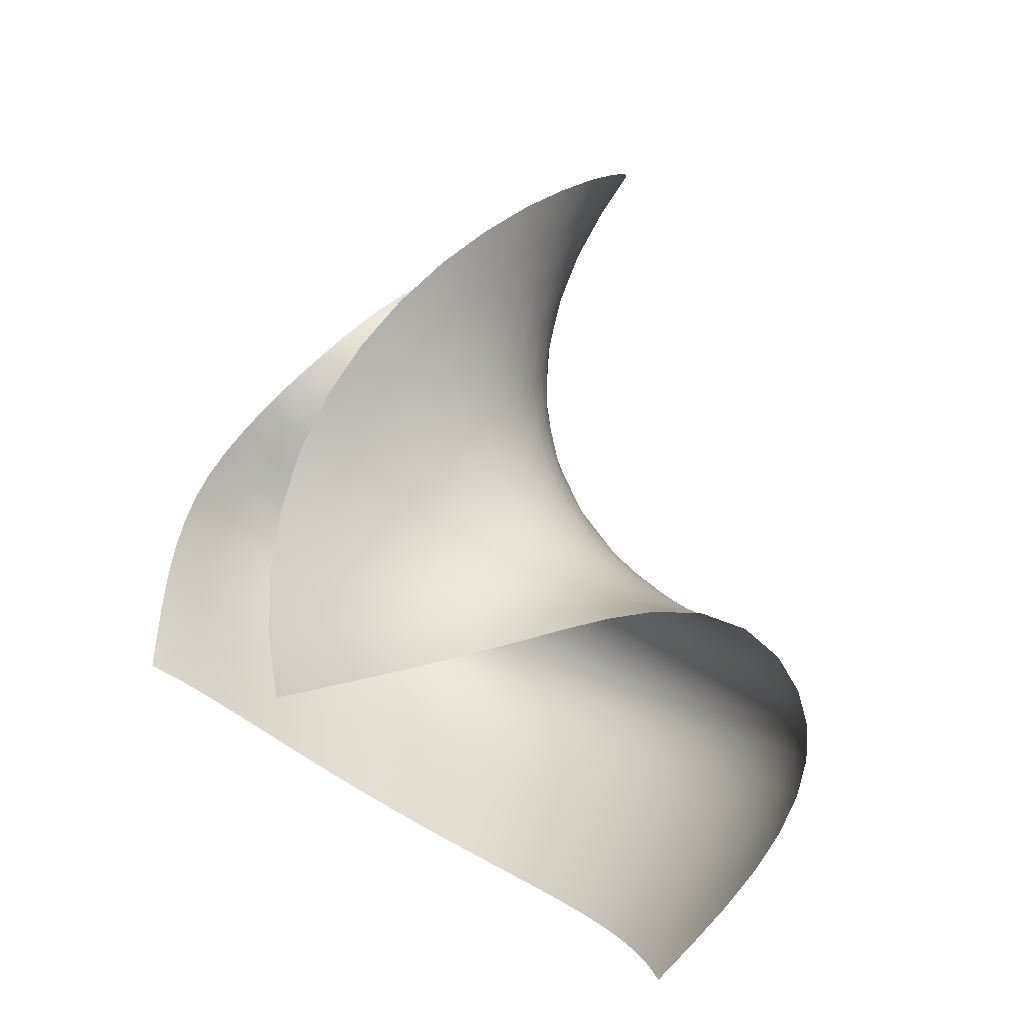
<metadata>
{"format":"obj","ext":"obj","renderer":"f3d","projection":"perspective","resolution":1024,"background":"white","views":[{"elev":78.7,"azim":-72.6,"up":"+Y"}]}
</metadata>
<code>
v 18.77 -13.95 -6.739
v 19.36 -11.9 -5.613
v 19.71 -9.73 -4.647
v 19.75 -7.47 -3.828
v 19.51 -5.173 -3.16
v 19 -2.855 -2.769
v 18.28 -0.5618 -2.726
v 17.32 1.617 -3.056
v 16.14 3.61 -3.708
v 14.73 5.333 -4.614
v 13.12 6.757 -5.691
v 11.31 7.834 -6.842
v 9.335 8.583 -7.995
v 7.213 8.994 -9.047
v 4.986 9.126 -9.944
v 2.671 9.025 -10.58
v 0.3029 8.799 -10.94
v -2.088 8.539 -10.92
v -4.458 8.324 -10.57
v -6.752 8.18 -9.863
v -8.932 8.03 -8.857
v 17.47 -12.85 -7.732
v 17.86 -11.09 -6.59
v 18.06 -9.207 -5.589
v 18 -7.261 -4.705
v 17.71 -5.283 -3.947
v 17.2 -3.272 -3.428
v 16.51 -1.259 -3.215
v 15.61 0.6794 -3.329
v 14.53 2.481 -3.729
v 13.25 4.07 -4.356
v 11.79 5.42 -5.142
v 10.15 6.485 -6.007
v 8.368 7.278 -6.885
v 6.455 7.79 -7.691
v 4.449 8.069 -8.375
v 2.366 8.15 -8.85
v 0.2405 8.132 -9.085
v -1.897 8.09 -9.018
v -4.007 8.095 -8.67
v -6.046 8.169 -8.028
v -7.99 8.252 -7.14
v 16.19 -11.77 -8.709
v 16.39 -10.28 -7.553
v 16.43 -8.696 -6.506
v 16.27 -7.061 -5.554
v 15.93 -5.397 -4.707
v 15.41 -3.688 -4.06
v 14.76 -1.949 -3.675
v 13.93 -0.2427 -3.575
v 12.94 1.374 -3.727
v 11.78 2.833 -4.085
v 10.47 4.11 -4.588
v 9.006 5.164 -5.173
v 7.415 6 -5.784
v 5.708 6.61 -6.35
v 3.919 7.031 -6.826
v 2.065 7.295 -7.139
v 0.1789 7.481 -7.261
v -1.708 7.66 -7.138
v -3.562 7.887 -6.795
v -5.35 8.174 -6.22
v -7.059 8.487 -5.453
v 14.93 -10.72 -9.658
v 14.93 -9.503 -8.477
v 14.83 -8.207 -7.388
v 14.57 -6.88 -6.365
v 14.18 -5.524 -5.424
v 13.66 -4.106 -4.649
v 13.04 -2.63 -4.095
v 12.28 -1.147 -3.783
v 11.39 0.2935 -3.69
v 10.35 1.632 -3.783
v 9.185 2.842 -4.015
v 7.887 3.887 -4.331
v 6.482 4.769 -4.685
v 4.977 5.477 -5.019
v 3.401 6.038 -5.295
v 1.772 6.482 -5.452
v 0.1214 6.874 -5.464
v -1.519 7.271 -5.293
v -3.122 7.716 -4.957
v -4.663 8.215 -4.454
v -6.14 8.75 -3.811
v 13.67 -9.701 -10.57
v 13.48 -8.758 -9.365
v 13.24 -7.749 -8.227
v 12.89 -6.722 -7.134
v 12.46 -5.667 -6.098
v 11.94 -4.533 -5.191
v 11.35 -3.31 -4.465
v 10.66 -2.037 -3.942
v 9.865 -0.7617 -3.61
v 8.951 0.4669 -3.443
v 7.93 1.619 -3.407
v 6.8 2.664 -3.463
v 5.577 3.595 -3.571
v 4.271 4.403 -3.685
v 2.903 5.106 -3.771
v 1.495 5.73 -3.781
v 0.07629 6.324 -3.692
v -1.321 6.937 -3.479
v -2.677 7.596 -3.159
v -3.979 8.301 -2.733
v -5.227 9.044 -2.219
v 12.38 -8.75 -11.43
v 12.03 -8.066 -10.21
v 11.65 -7.334 -9.025
v 11.23 -6.603 -7.859
v 10.76 -5.84 -6.728
v 10.25 -4.977 -5.689
v 9.702 -3.996 -4.788
v 9.08 -2.924 -4.052
v 8.38 -1.802 -3.48
v 7.59 -0.672 -3.058
v 6.713 0.4333 -2.763
v 5.749 1.486 -2.564
v 4.707 2.475 -2.433
v 3.597 3.389 -2.336
v 2.436 4.237 -2.244
v 1.244 5.039 -2.119
v 0.05462 5.834 -1.94
v -1.105 6.655 -1.697
v -2.22 7.52 -1.4
v -3.289 8.424 -1.055
v -4.315 9.363 -0.6759
v 11.02 -7.936 -12.25
v 10.54 -7.476 -11.01
v 10.05 -7.023 -9.766
v 9.564 -6.577 -8.523
v 9.079 -6.083 -7.297
v 8.592 -5.465 -6.131
v 8.081 -4.705 -5.063
v 7.531 -3.817 -4.119
v 6.929 -2.837 -3.308
v 6.264 -1.797 -2.633
v 5.533 -0.7295 -2.081
v 4.734 0.34 -1.637
v 3.872 1.391 -1.276
v 2.956 2.416 -0.9777
v 1.998 3.412 -0.7143
v 1.022 4.393 -0.4638
v 0.05525 5.381 -0.2063
v -0.8728 6.404 0.06119
v -1.754 7.466 0.3301
v -2.598 8.561 0.5912
v -3.405 9.687 0.8367
v 9.561 -7.342 -13.05
v 8.982 -7.071 -11.76
v 8.419 -6.896 -10.45
v 7.902 -6.72 -9.123
v 7.421 -6.463 -7.794
v 6.961 -6.051 -6.498
v 6.496 -5.473 -5.268
v 6.018 -4.741 -4.129
v 5.51 -3.883 -3.096
v 4.968 -2.92 -2.179
v 4.38 -1.883 -1.378
v 3.746 -0.7923 -0.6917
v 3.064 0.3272 -0.1068
v 2.338 1.463 0.3872
v 1.579 2.605 0.8113
v 0.8098 3.759 1.181
v 0.06032 4.937 1.513
v -0.6456 6.152 1.803
v -1.304 7.403 2.047
v -1.931 8.681 2.232
v -2.529 9.98 2.355
v 8.045 -6.983 -13.86
v 7.375 -6.899 -12.5
v 6.778 -7.022 -11.11
v 6.264 -7.085 -9.678
v 5.803 -7.021 -8.232
v 5.376 -6.773 -6.795
v 4.962 -6.341 -5.399
v 4.554 -5.731 -4.069
v 4.137 -4.964 -2.825
v 3.705 -4.057 -1.685
v 3.249 -3.037 -0.655
v 2.767 -1.922 0.2569
v 2.253 -0.7355 1.056
v 1.711 0.5084 1.741
v 1.145 1.792 2.325
v 0.5743 3.114 2.813
v 0.02314 4.47 3.221
v -0.4806 5.867 3.543
v -0.9356 7.298 3.776
v -1.367 8.748 3.908
v -1.784 10.21 3.943
v 6.486 -6.781 -14.7
v 5.754 -7.009 -13.25
v 5.177 -7.421 -11.76
v 4.671 -7.652 -10.22
v 4.232 -7.744 -8.637
v 3.842 -7.629 -7.046
v 3.477 -7.315 -5.474
v 3.14 -6.798 -3.951
v 2.807 -6.1 -2.501
v 2.481 -5.227 -1.148
v 2.143 -4.209 0.09841
v 1.795 -3.057 1.219
v 1.426 -1.803 2.215
v 1.041 -0.4554 3.076
v 0.6374 0.9585 3.812
v 0.2317 2.433 4.419
v -0.1567 3.952 4.913
v -0.5101 5.516 5.282
v -0.814 7.112 5.539
v -1.086 8.73 5.66
v -1.345 10.35 5.659
v 4.882 -6.581 -15.47
v 4.237 -7.347 -14
v 3.675 -7.949 -12.41
v 3.167 -8.305 -10.74
v 2.747 -8.525 -9.02
v 2.384 -8.515 -7.274
v 2.062 -8.295 -5.532
v 1.782 -7.85 -3.827
v 1.521 -7.203 -2.185
v 1.282 -6.353 -0.6347
v 1.044 -5.331 0.8093
v 0.8087 -4.144 2.121
v 0.5601 -2.827 3.299
v 0.3005 -1.387 4.322
v 0.02225 0.1412 5.2
v -0.2645 1.75 5.919
v -0.553 3.413 6.499
v -0.8193 5.125 6.929
v -1.06 6.87 7.224
v -1.257 8.638 7.37
v -1.433 10.42 7.376
v 3.386 -6.407 -16.1
v 2.766 -7.491 -14.64
v 2.219 -8.33 -13
v 1.742 -8.872 -11.23
v 1.332 -9.205 -9.382
v 0.9933 -9.296 -7.495
v 0.7021 -9.156 -5.604
v 0.4645 -8.773 -3.739
v 0.2572 -8.169 -1.93
v 0.08251 -7.34 -0.2086
v -0.08094 -6.318 1.407
v -0.2322 -5.107 2.887
v -0.3908 -3.741 4.224
v -0.5549 -2.231 5.396
v -0.7394 -0.6094 6.405
v -0.9397 1.109 7.234
v -1.16 2.895 7.897
v -1.391 4.737 8.381
v -1.626 6.613 8.708
v -1.862 8.511 8.855
v -2.09 10.42 8.845
v 2.03 -6.174 -16.57
v 1.405 -7.459 -15.13
v 0.8545 -8.473 -13.47
v 0.3858 -9.174 -11.63
v -0.01412 -9.628 -9.7
v -0.3422 -9.808 -7.711
v -0.6143 -9.746 -5.707
v -0.8289 -9.42 -3.722
v -1.004 -8.862 -1.785
v -1.141 -8.061 0.06725
v -1.258 -7.053 1.817
v -1.358 -5.836 3.43
v -1.458 -4.448 4.898
v -1.563 -2.896 6.191
v -1.685 -1.219 7.315
v -1.83 0.5743 8.239
v -2.004 2.447 8.983
v -2.213 4.387 9.516
v -2.456 6.364 9.865
v -2.745 8.362 9.989
v -3.076 10.36 9.906
v 0.8074 -5.872 -16.86
v 0.1702 -7.223 -15.43
v -0.3967 -8.31 -13.76
v -0.8764 -9.095 -11.9
v -1.285 -9.625 -9.936
v -1.618 -9.877 -7.905
v -1.892 -9.878 -5.851
v -2.105 -9.612 -3.806
v -2.273 -9.104 -1.803
v -2.401 -8.349 0.1227
v -2.502 -7.375 1.95
v -2.584 -6.185 3.645
v -2.661 -4.812 5.196
v -2.741 -3.266 6.574
v -2.836 -1.58 7.776
v -2.954 0.2319 8.777
v -3.104 2.136 9.583
v -3.295 4.115 10.17
v -3.531 6.14 10.54
v -3.824 8.188 10.68
v -4.174 10.23 10.57
v -0.4072 -5.457 -17.01
v -1.037 -6.786 -15.55
v -1.606 -7.877 -13.88
v -2.092 -8.685 -12.04
v -2.511 -9.252 -10.09
v -2.857 -9.547 -8.069
v -3.141 -9.598 -6.017
v -3.367 -9.385 -3.968
v -3.544 -8.933 -1.954
v -3.681 -8.234 -0.00832
v -3.787 -7.314 1.846
v -3.875 -6.177 3.575
v -3.951 -4.851 5.166
v -4.03 -3.348 6.59
v -4.119 -1.698 7.841
v -4.232 0.08344 8.893
v -4.372 1.965 9.75
v -4.554 3.929 10.38
v -4.779 5.945 10.81
v -5.062 7.99 10.98
v -5.401 10.03 10.93
v -1.676 -4.891 -17.01
v -2.267 -6.147 -15.53
v -2.814 -7.196 -13.88
v -3.291 -7.987 -12.07
v -3.71 -8.56 -10.17
v -4.067 -8.881 -8.199
v -4.365 -8.97 -6.194
v -4.61 -8.808 -4.186
v -4.805 -8.413 -2.205
v -4.964 -7.78 -0.2841
v -5.088 -6.929 1.554
v -5.194 -5.864 3.278
v -5.285 -4.612 4.873
v -5.379 -3.182 6.309
v -5.478 -1.604 7.581
v -5.6 0.1086 8.664
v -5.745 1.924 9.559
v -5.929 3.827 10.24
v -6.154 5.786 10.72
v -6.433 7.782 10.96
v -6.766 9.784 10.98
v -3.003 -4.162 -16.86
v -3.53 -5.319 -15.38
v -4.033 -6.299 -13.76
v -4.485 -7.052 -12.02
v -4.897 -7.613 -10.19
v -5.259 -7.946 -8.299
v -5.571 -8.065 -6.374
v -5.839 -7.951 -4.442
v -6.058 -7.617 -2.529
v -6.244 -7.056 -0.666
v -6.394 -6.285 1.123
v -6.528 -5.308 2.81
v -6.644 -4.147 4.379
v -6.763 -2.813 5.802
v -6.883 -1.333 7.072
v -7.024 0.2804 8.165
v -7.186 1.997 9.085
v -7.384 3.804 9.803
v -7.62 5.669 10.34
v -7.905 7.577 10.65
v -8.244 9.498 10.77
v -4.37 -3.281 -16.59
v -4.818 -4.327 -15.12
v -5.265 -5.226 -13.56
v -5.682 -5.93 -11.89
v -6.079 -6.468 -10.16
v -6.446 -6.807 -8.374
v -6.771 -6.952 -6.552
v -7.062 -6.885 -4.72
v -7.308 -6.613 -2.901
v -7.525 -6.129 -1.122
v -7.708 -5.446 0.5943
v -7.875 -4.567 2.22
v -8.023 -3.512 3.741
v -8.171 -2.289 5.129
v -8.32 -0.9257 6.38
v -8.486 0.5698 7.467
v -8.673 2.165 8.398
v -8.892 3.85 9.145
v -9.147 5.595 9.724
v -9.447 7.388 10.1
v -9.801 9.197 10.32
v -5.759 -2.28 -16.22
v -6.119 -3.21 -14.79
v -6.508 -4.025 -13.3
v -6.888 -4.676 -11.72
v -7.267 -5.187 -10.1
v -7.636 -5.528 -8.431
v -7.974 -5.696 -6.728
v -8.287 -5.673 -5.013
v -8.563 -5.464 -3.304
v -8.813 -5.058 -1.627
v -9.031 -4.469 -0.000521
v -9.234 -3.695 1.549
v -9.418 -2.755 3.006
v -9.6 -1.654 4.346
v -9.78 -0.4174 5.561
v -9.976 0.9458 6.631
v -10.19 2.408 7.557
v -10.43 3.954 8.324
v -10.71 5.562 8.939
v -11.03 7.221 9.373
v -11.4 8.898 9.673
v -7.16 -1.199 -15.79
v -7.431 -2.01 -14.41
v -7.766 -2.746 -13
v -8.114 -3.348 -11.53
v -8.475 -3.83 -10.02
v -8.84 -4.167 -8.478
v -9.188 -4.354 -6.903
v -9.52 -4.372 -5.314
v -9.824 -4.223 -3.725
v -10.11 -3.898 -2.16
v -10.36 -3.403 -0.6342
v -10.6 -2.738 0.8275
v -10.82 -1.918 2.211
v -11.04 -0.9455 3.493
v -11.26 0.1567 4.666
v -11.48 1.381 5.708
v -11.72 2.701 6.623
v -11.99 4.106 7.392
v -12.29 5.564 8.037
v -12.63 7.08 8.515
v -13.03 8.602 8.907
v -8.566 -0.08204 -15.33
v -8.762 -0.7829 -14.02
v -9.04 -1.437 -12.7
v -9.365 -1.998 -11.34
v -9.707 -2.45 -9.948
v -10.06 -2.777 -8.524
v -10.41 -2.976 -7.078
v -10.76 -3.03 -5.617
v -11.09 -2.938 -4.153
v -11.4 -2.69 -2.705
v -11.69 -2.291 -1.286
v -11.97 -1.736 0.0826
v -12.23 -1.037 1.387
v -12.48 -0.1978 2.607
v -12.74 0.7658 3.732
v -12.99 1.845 4.746
v -13.26 3.02 5.644
v -13.55 4.277 6.416
v -13.87 5.591 7.07
v -14.23 6.955 7.592
v -14.67 8.303 8.088
f 1 2 23
f 1 23 22
f 2 3 24
f 2 24 23
f 25 24 3
f 25 3 4
f 4 5 26
f 4 26 25
f 5 6 27
f 5 27 26
f 6 7 28
f 6 28 27
f 7 8 29
f 7 29 28
f 30 29 8
f 30 8 9
f 31 30 9
f 31 9 10
f 10 11 32
f 10 32 31
f 11 12 33
f 11 33 32
f 34 33 12
f 34 12 13
f 13 14 35
f 13 35 34
f 14 15 36
f 14 36 35
f 37 36 15
f 37 15 16
f 38 37 16
f 38 16 17
f 17 18 39
f 17 39 38
f 40 39 18
f 40 18 19
f 19 20 41
f 19 41 40
f 20 21 42
f 20 42 41
f 22 23 44
f 22 44 43
f 45 44 23
f 45 23 24
f 24 25 46
f 24 46 45
f 25 26 47
f 25 47 46
f 26 27 48
f 26 48 47
f 27 28 49
f 27 49 48
f 28 29 50
f 28 50 49
f 51 50 29
f 51 29 30
f 30 31 52
f 30 52 51
f 31 32 53
f 31 53 52
f 32 33 54
f 32 54 53
f 33 34 55
f 33 55 54
f 56 55 34
f 56 34 35
f 35 36 57
f 35 57 56
f 36 37 58
f 36 58 57
f 37 38 59
f 37 59 58
f 38 39 60
f 38 60 59
f 39 40 61
f 39 61 60
f 40 41 62
f 40 62 61
f 63 62 41
f 63 41 42
f 43 44 65
f 43 65 64
f 44 45 66
f 44 66 65
f 67 66 45
f 67 45 46
f 68 67 46
f 68 46 47
f 47 48 69
f 47 69 68
f 48 49 70
f 48 70 69
f 49 50 71
f 49 71 70
f 72 71 50
f 72 50 51
f 51 52 73
f 51 73 72
f 52 53 74
f 52 74 73
f 53 54 75
f 53 75 74
f 76 75 54
f 76 54 55
f 55 56 77
f 55 77 76
f 56 57 78
f 56 78 77
f 57 58 79
f 57 79 78
f 80 79 58
f 80 58 59
f 59 60 81
f 59 81 80
f 60 61 82
f 60 82 81
f 61 62 83
f 61 83 82
f 84 83 62
f 84 62 63
f 64 65 86
f 64 86 85
f 65 66 87
f 65 87 86
f 88 87 66
f 88 66 67
f 67 68 89
f 67 89 88
f 90 89 68
f 90 68 69
f 91 90 69
f 91 69 70
f 70 71 92
f 70 92 91
f 93 92 71
f 93 71 72
f 72 73 94
f 72 94 93
f 95 94 73
f 95 73 74
f 74 75 96
f 74 96 95
f 75 76 97
f 75 97 96
f 76 77 98
f 76 98 97
f 77 78 99
f 77 99 98
f 78 79 100
f 78 100 99
f 79 80 101
f 79 101 100
f 80 81 102
f 80 102 101
f 81 82 103
f 81 103 102
f 82 83 104
f 82 104 103
f 83 84 105
f 83 105 104
f 85 86 107
f 85 107 106
f 86 87 108
f 86 108 107
f 87 88 109
f 87 109 108
f 110 109 88
f 110 88 89
f 89 90 111
f 89 111 110
f 112 111 90
f 112 90 91
f 91 92 113
f 91 113 112
f 92 93 114
f 92 114 113
f 115 114 93
f 115 93 94
f 116 115 94
f 116 94 95
f 117 116 95
f 117 95 96
f 118 117 96
f 118 96 97
f 97 98 119
f 97 119 118
f 98 99 120
f 98 120 119
f 99 100 121
f 99 121 120
f 122 121 100
f 122 100 101
f 123 122 101
f 123 101 102
f 124 123 102
f 124 102 103
f 125 124 103
f 125 103 104
f 126 125 104
f 126 104 105
f 106 107 128
f 106 128 127
f 129 128 107
f 129 107 108
f 130 129 108
f 130 108 109
f 109 110 131
f 109 131 130
f 132 131 110
f 132 110 111
f 133 132 111
f 133 111 112
f 112 113 134
f 112 134 133
f 135 134 113
f 135 113 114
f 114 115 136
f 114 136 135
f 115 116 137
f 115 137 136
f 138 137 116
f 138 116 117
f 117 118 139
f 117 139 138
f 118 119 140
f 118 140 139
f 119 120 141
f 119 141 140
f 120 121 142
f 120 142 141
f 121 122 143
f 121 143 142
f 144 143 122
f 144 122 123
f 123 124 145
f 123 145 144
f 146 145 124
f 146 124 125
f 125 126 147
f 125 147 146
f 127 128 149
f 127 149 148
f 128 129 150
f 128 150 149
f 129 130 151
f 129 151 150
f 152 151 130
f 152 130 131
f 131 132 153
f 131 153 152
f 132 133 154
f 132 154 153
f 133 134 155
f 133 155 154
f 134 135 156
f 134 156 155
f 157 156 135
f 157 135 136
f 158 157 136
f 158 136 137
f 137 138 159
f 137 159 158
f 138 139 160
f 138 160 159
f 161 160 139
f 161 139 140
f 140 141 162
f 140 162 161
f 163 162 141
f 163 141 142
f 142 143 164
f 142 164 163
f 143 144 165
f 143 165 164
f 166 165 144
f 166 144 145
f 145 146 167
f 145 167 166
f 146 147 168
f 146 168 167
f 148 149 170
f 148 170 169
f 149 150 171
f 149 171 170
f 172 171 150
f 172 150 151
f 151 152 173
f 151 173 172
f 152 153 174
f 152 174 173
f 175 174 153
f 175 153 154
f 154 155 176
f 154 176 175
f 155 156 177
f 155 177 176
f 156 157 178
f 156 178 177
f 157 158 179
f 157 179 178
f 158 159 180
f 158 180 179
f 181 180 159
f 181 159 160
f 160 161 182
f 160 182 181
f 161 162 183
f 161 183 182
f 162 163 184
f 162 184 183
f 163 164 185
f 163 185 184
f 186 185 164
f 186 164 165
f 165 166 187
f 165 187 186
f 166 167 188
f 166 188 187
f 167 168 189
f 167 189 188
f 169 170 191
f 169 191 190
f 170 171 192
f 170 192 191
f 171 172 193
f 171 193 192
f 194 193 172
f 194 172 173
f 173 174 195
f 173 195 194
f 174 175 196
f 174 196 195
f 197 196 175
f 197 175 176
f 198 197 176
f 198 176 177
f 177 178 199
f 177 199 198
f 178 179 200
f 178 200 199
f 201 200 179
f 201 179 180
f 202 201 180
f 202 180 181
f 181 182 203
f 181 203 202
f 204 203 182
f 204 182 183
f 183 184 205
f 183 205 204
f 184 185 206
f 184 206 205
f 207 206 185
f 207 185 186
f 186 187 208
f 186 208 207
f 187 188 209
f 187 209 208
f 210 209 188
f 210 188 189
f 212 211 190
f 212 190 191
f 191 192 213
f 191 213 212
f 214 213 192
f 214 192 193
f 193 194 215
f 193 215 214
f 216 215 194
f 216 194 195
f 217 216 195
f 217 195 196
f 196 197 218
f 196 218 217
f 197 198 219
f 197 219 218
f 198 199 220
f 198 220 219
f 221 220 199
f 221 199 200
f 200 201 222
f 200 222 221
f 223 222 201
f 223 201 202
f 202 203 224
f 202 224 223
f 225 224 203
f 225 203 204
f 204 205 226
f 204 226 225
f 205 206 227
f 205 227 226
f 228 227 206
f 228 206 207
f 207 208 229
f 207 229 228
f 208 209 230
f 208 230 229
f 209 210 231
f 209 231 230
f 233 232 211
f 233 211 212
f 212 213 234
f 212 234 233
f 213 214 235
f 213 235 234
f 236 235 214
f 236 214 215
f 215 216 237
f 215 237 236
f 216 217 238
f 216 238 237
f 217 218 239
f 217 239 238
f 240 239 218
f 240 218 219
f 219 220 241
f 219 241 240
f 242 241 220
f 242 220 221
f 221 222 243
f 221 243 242
f 222 223 244
f 222 244 243
f 223 224 245
f 223 245 244
f 246 245 224
f 246 224 225
f 247 246 225
f 247 225 226
f 226 227 248
f 226 248 247
f 227 228 249
f 227 249 248
f 250 249 228
f 250 228 229
f 229 230 251
f 229 251 250
f 252 251 230
f 252 230 231
f 254 253 232
f 254 232 233
f 233 234 255
f 233 255 254
f 234 235 256
f 234 256 255
f 235 236 257
f 235 257 256
f 258 257 236
f 258 236 237
f 237 238 259
f 237 259 258
f 238 239 260
f 238 260 259
f 239 240 261
f 239 261 260
f 240 241 262
f 240 262 261
f 241 242 263
f 241 263 262
f 264 263 242
f 264 242 243
f 243 244 265
f 243 265 264
f 244 245 266
f 244 266 265
f 245 246 267
f 245 267 266
f 246 247 268
f 246 268 267
f 247 248 269
f 247 269 268
f 270 269 248
f 270 248 249
f 249 250 271
f 249 271 270
f 250 251 272
f 250 272 271
f 251 252 273
f 251 273 272
f 253 254 275
f 253 275 274
f 276 275 254
f 276 254 255
f 255 256 277
f 255 277 276
f 256 257 278
f 256 278 277
f 257 258 279
f 257 279 278
f 258 259 280
f 258 280 279
f 259 260 281
f 259 281 280
f 260 261 282
f 260 282 281
f 283 282 261
f 283 261 262
f 262 263 284
f 262 284 283
f 263 264 285
f 263 285 284
f 286 285 264
f 286 264 265
f 287 286 265
f 287 265 266
f 266 267 288
f 266 288 287
f 267 268 289
f 267 289 288
f 268 269 290
f 268 290 289
f 291 290 269
f 291 269 270
f 270 271 292
f 270 292 291
f 271 272 293
f 271 293 292
f 272 273 294
f 272 294 293
f 296 295 274
f 296 274 275
f 275 276 297
f 275 297 296
f 276 277 298
f 276 298 297
f 277 278 299
f 277 299 298
f 300 299 278
f 300 278 279
f 279 280 301
f 279 301 300
f 280 281 302
f 280 302 301
f 281 282 303
f 281 303 302
f 304 303 282
f 304 282 283
f 305 304 283
f 305 283 284
f 284 285 306
f 284 306 305
f 285 286 307
f 285 307 306
f 286 287 308
f 286 308 307
f 287 288 309
f 287 309 308
f 310 309 288
f 310 288 289
f 289 290 311
f 289 311 310
f 312 311 290
f 312 290 291
f 291 292 313
f 291 313 312
f 292 293 314
f 292 314 313
f 293 294 315
f 293 315 314
f 295 296 317
f 295 317 316
f 296 297 318
f 296 318 317
f 297 298 319
f 297 319 318
f 298 299 320
f 298 320 319
f 299 300 321
f 299 321 320
f 300 301 322
f 300 322 321
f 323 322 301
f 323 301 302
f 302 303 324
f 302 324 323
f 303 304 325
f 303 325 324
f 304 305 326
f 304 326 325
f 305 306 327
f 305 327 326
f 306 307 328
f 306 328 327
f 307 308 329
f 307 329 328
f 330 329 308
f 330 308 309
f 309 310 331
f 309 331 330
f 332 331 310
f 332 310 311
f 311 312 333
f 311 333 332
f 312 313 334
f 312 334 333
f 313 314 335
f 313 335 334
f 336 335 314
f 336 314 315
f 338 337 316
f 338 316 317
f 317 318 339
f 317 339 338
f 340 339 318
f 340 318 319
f 319 320 341
f 319 341 340
f 320 321 342
f 320 342 341
f 343 342 321
f 343 321 322
f 322 323 344
f 322 344 343
f 323 324 345
f 323 345 344
f 324 325 346
f 324 346 345
f 347 346 325
f 347 325 326
f 326 327 348
f 326 348 347
f 327 328 349
f 327 349 348
f 328 329 350
f 328 350 349
f 351 350 329
f 351 329 330
f 330 331 352
f 330 352 351
f 331 332 353
f 331 353 352
f 332 333 354
f 332 354 353
f 333 334 355
f 333 355 354
f 334 335 356
f 334 356 355
f 335 336 357
f 335 357 356
f 359 358 337
f 359 337 338
f 338 339 360
f 338 360 359
f 361 360 339
f 361 339 340
f 340 341 362
f 340 362 361
f 341 342 363
f 341 363 362
f 342 343 364
f 342 364 363
f 343 344 365
f 343 365 364
f 344 345 366
f 344 366 365
f 367 366 345
f 367 345 346
f 368 367 346
f 368 346 347
f 347 348 369
f 347 369 368
f 348 349 370
f 348 370 369
f 371 370 349
f 371 349 350
f 350 351 372
f 350 372 371
f 373 372 351
f 373 351 352
f 352 353 374
f 352 374 373
f 353 354 375
f 353 375 374
f 376 375 354
f 376 354 355
f 355 356 377
f 355 377 376
f 356 357 378
f 356 378 377
f 358 359 380
f 358 380 379
f 359 360 381
f 359 381 380
f 382 381 360
f 382 360 361
f 361 362 383
f 361 383 382
f 362 363 384
f 362 384 383
f 363 364 385
f 363 385 384
f 364 365 386
f 364 386 385
f 365 366 387
f 365 387 386
f 388 387 366
f 388 366 367
f 389 388 367
f 389 367 368
f 368 369 390
f 368 390 389
f 391 390 369
f 391 369 370
f 370 371 392
f 370 392 391
f 371 372 393
f 371 393 392
f 372 373 394
f 372 394 393
f 373 374 395
f 373 395 394
f 374 375 396
f 374 396 395
f 375 376 397
f 375 397 396
f 376 377 398
f 376 398 397
f 399 398 377
f 399 377 378
f 379 380 401
f 379 401 400
f 402 401 380
f 402 380 381
f 403 402 381
f 403 381 382
f 404 403 382
f 404 382 383
f 383 384 405
f 383 405 404
f 406 405 384
f 406 384 385
f 385 386 407
f 385 407 406
f 386 387 408
f 386 408 407
f 409 408 387
f 409 387 388
f 410 409 388
f 410 388 389
f 389 390 411
f 389 411 410
f 390 391 412
f 390 412 411
f 391 392 413
f 391 413 412
f 414 413 392
f 414 392 393
f 393 394 415
f 393 415 414
f 416 415 394
f 416 394 395
f 395 396 417
f 395 417 416
f 418 417 396
f 418 396 397
f 397 398 419
f 397 419 418
f 398 399 420
f 398 420 419
f 400 401 422
f 400 422 421
f 401 402 423
f 401 423 422
f 402 403 424
f 402 424 423
f 403 404 425
f 403 425 424
f 404 405 426
f 404 426 425
f 427 426 405
f 427 405 406
f 406 407 428
f 406 428 427
f 407 408 429
f 407 429 428
f 430 429 408
f 430 408 409
f 409 410 431
f 409 431 430
f 432 431 410
f 432 410 411
f 433 432 411
f 433 411 412
f 412 413 434
f 412 434 433
f 413 414 435
f 413 435 434
f 436 435 414
f 436 414 415
f 415 416 437
f 415 437 436
f 438 437 416
f 438 416 417
f 417 418 439
f 417 439 438
f 418 419 440
f 418 440 439
f 441 440 419
f 441 419 420

</code>
